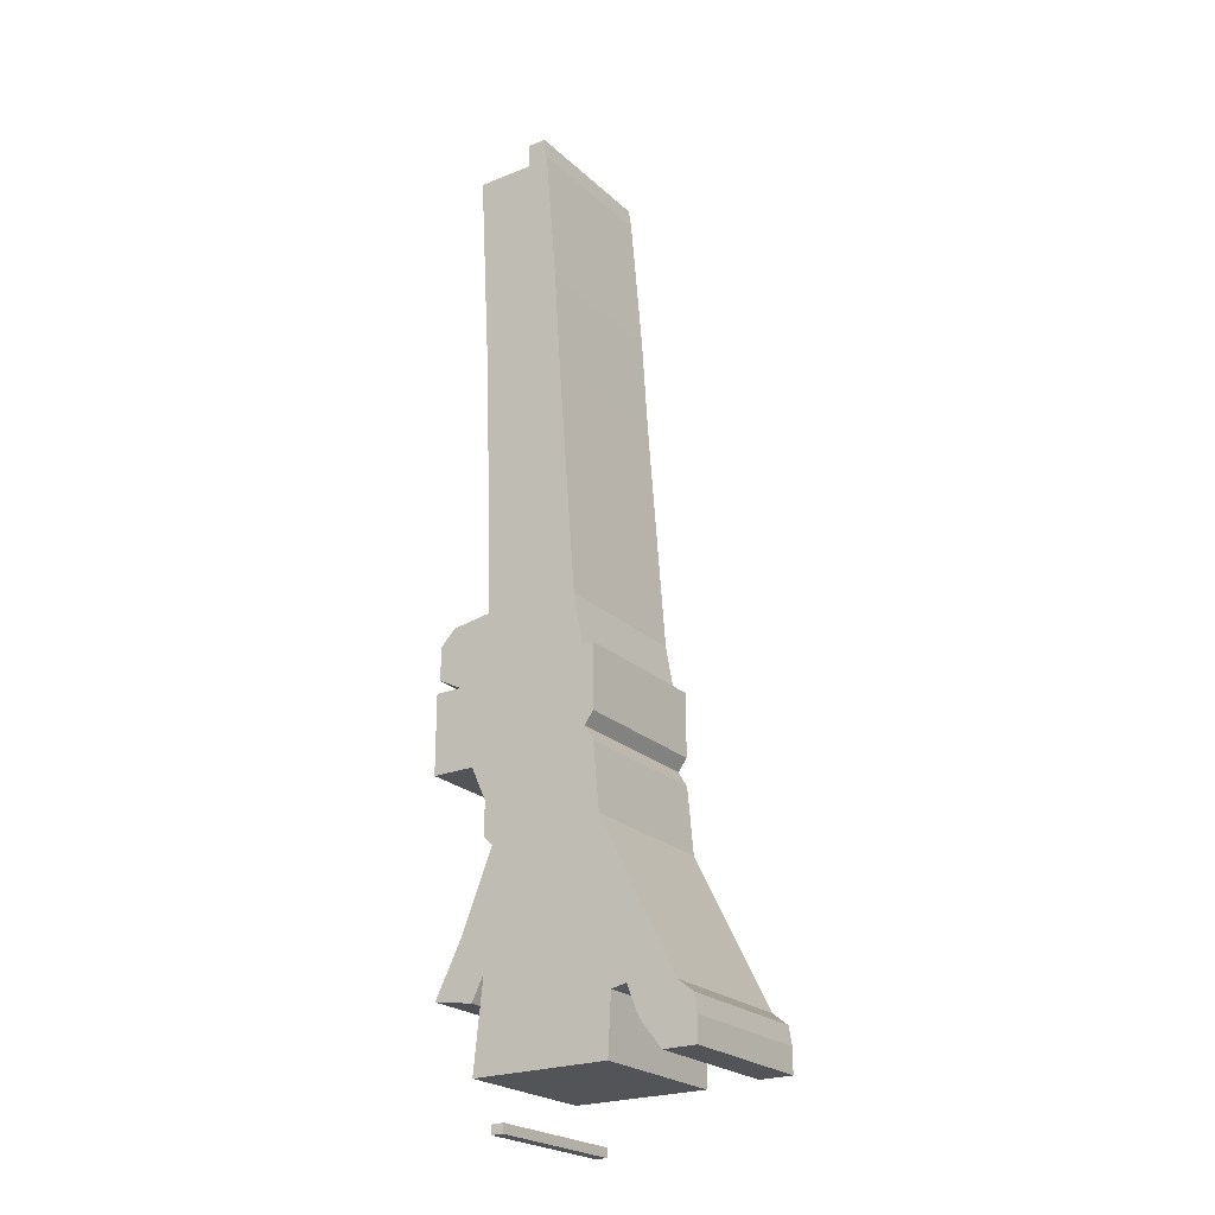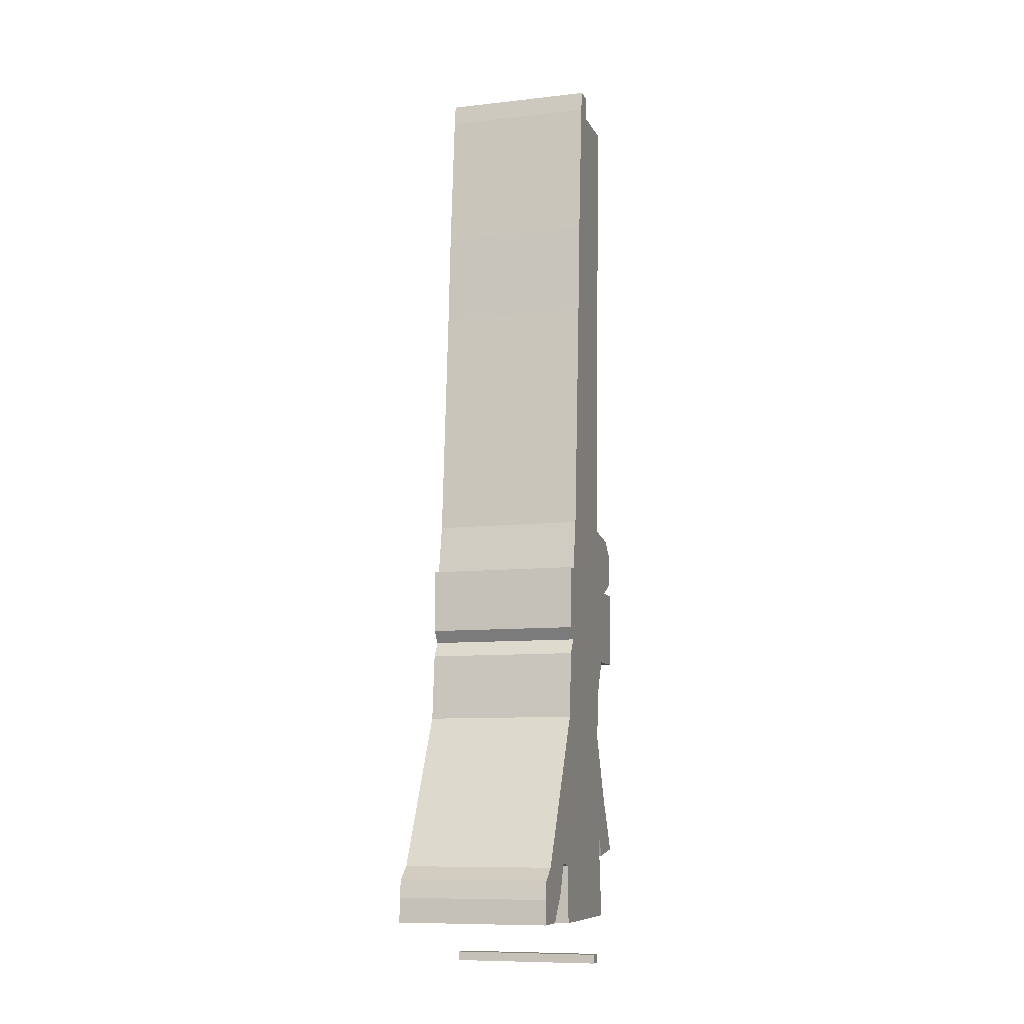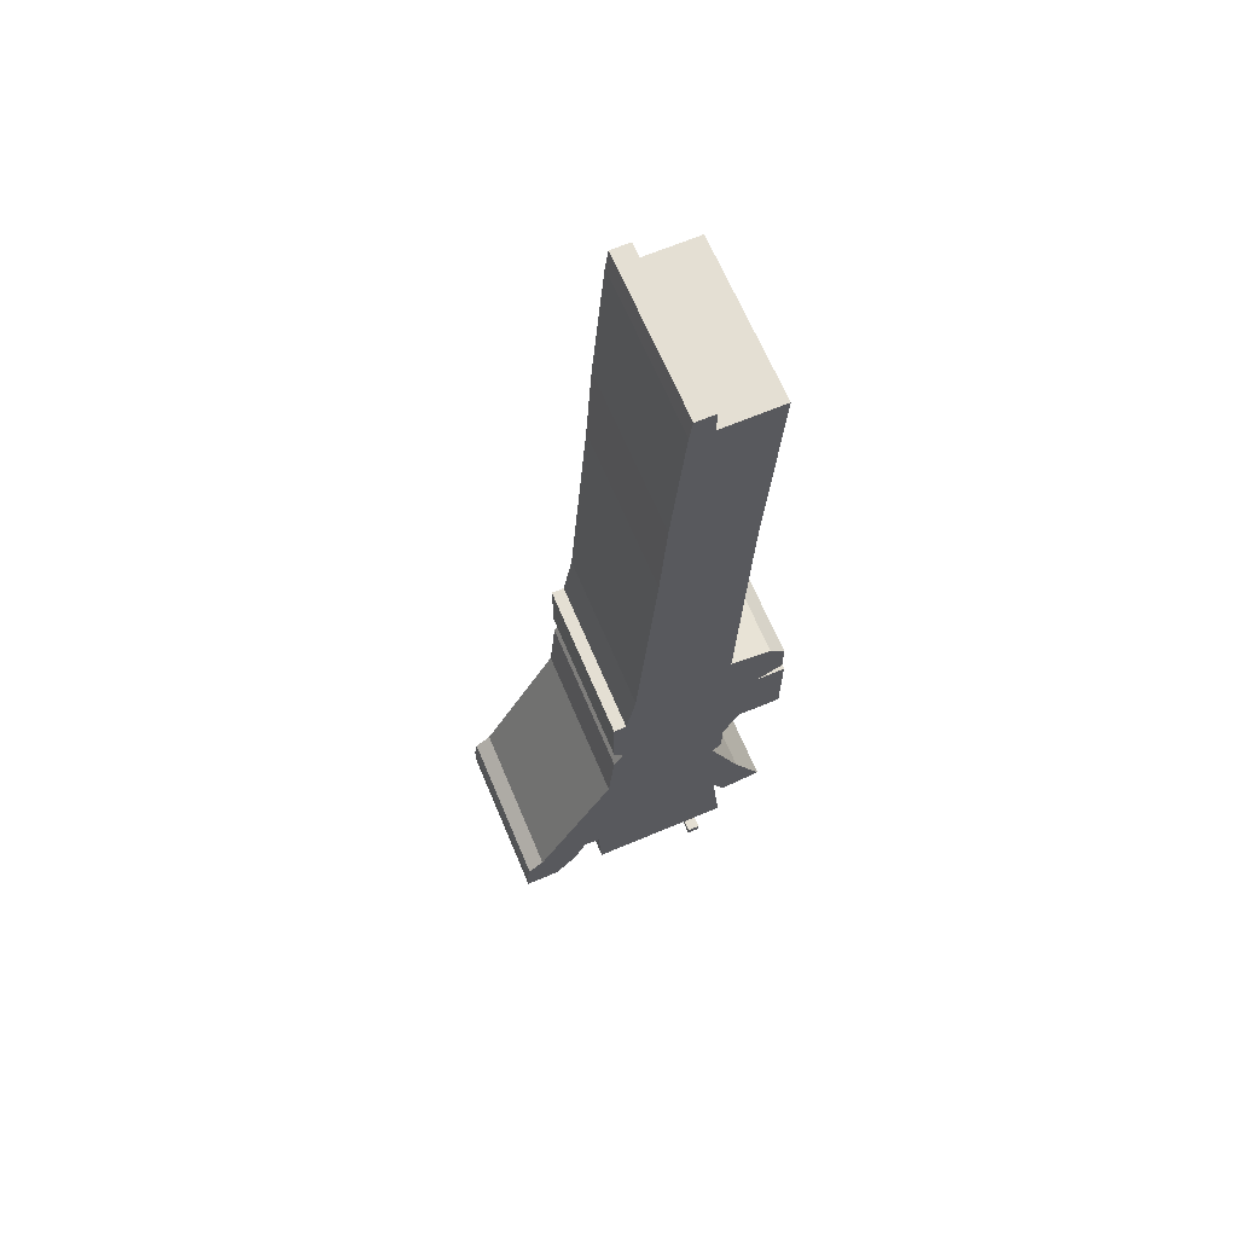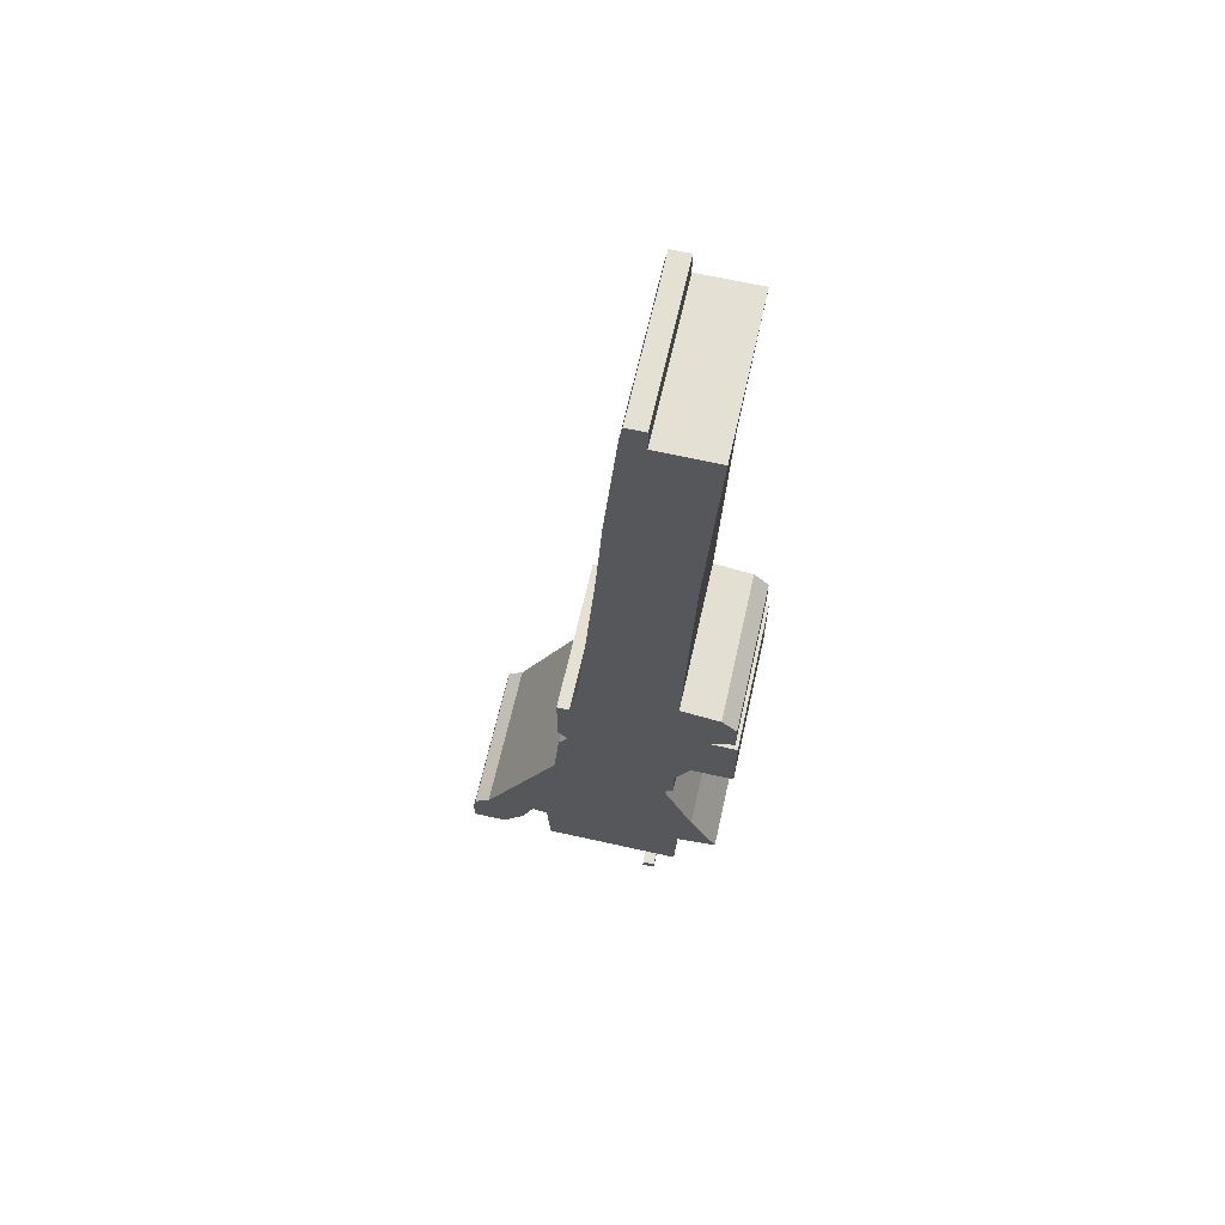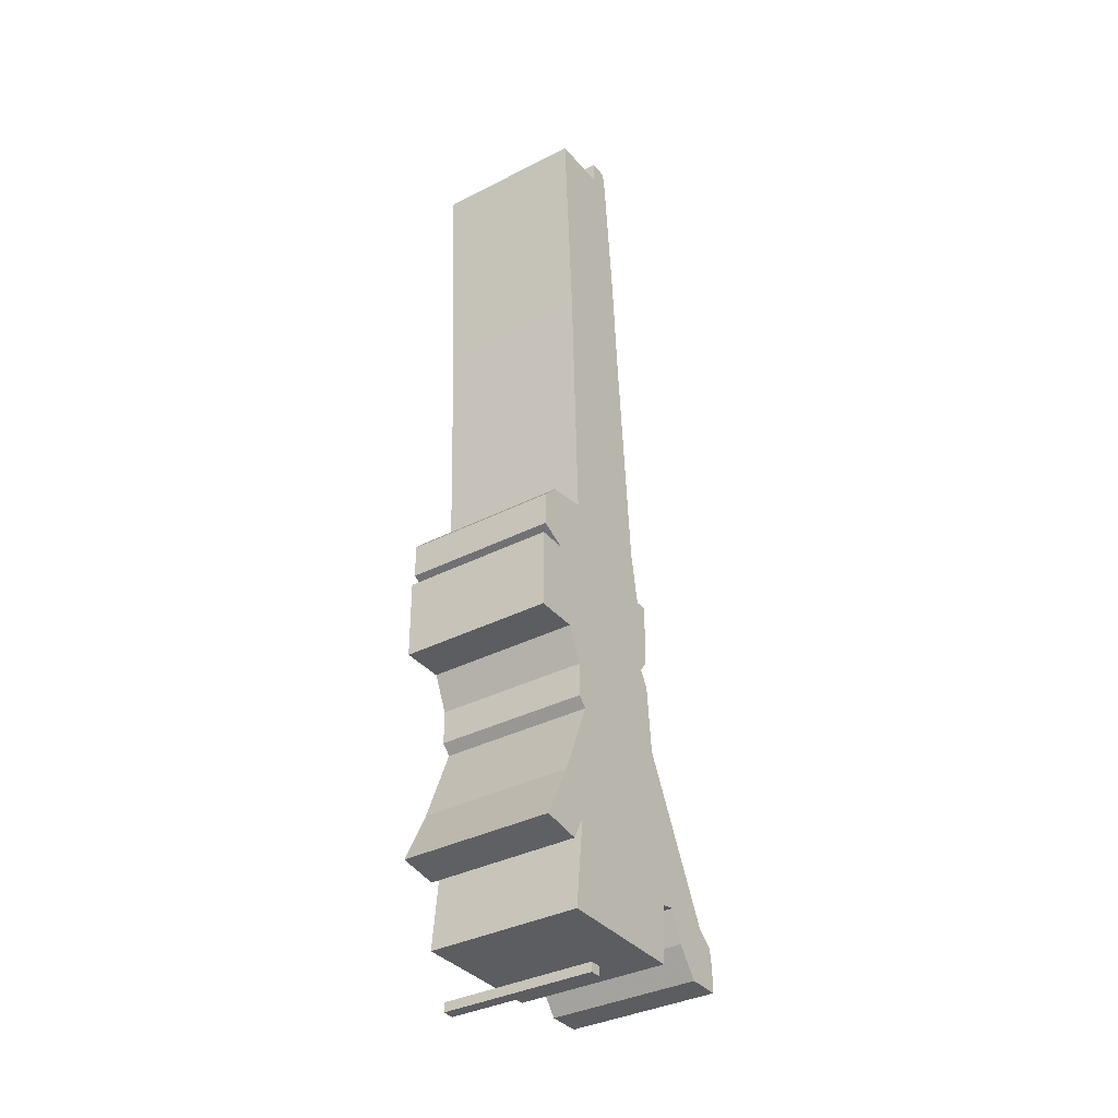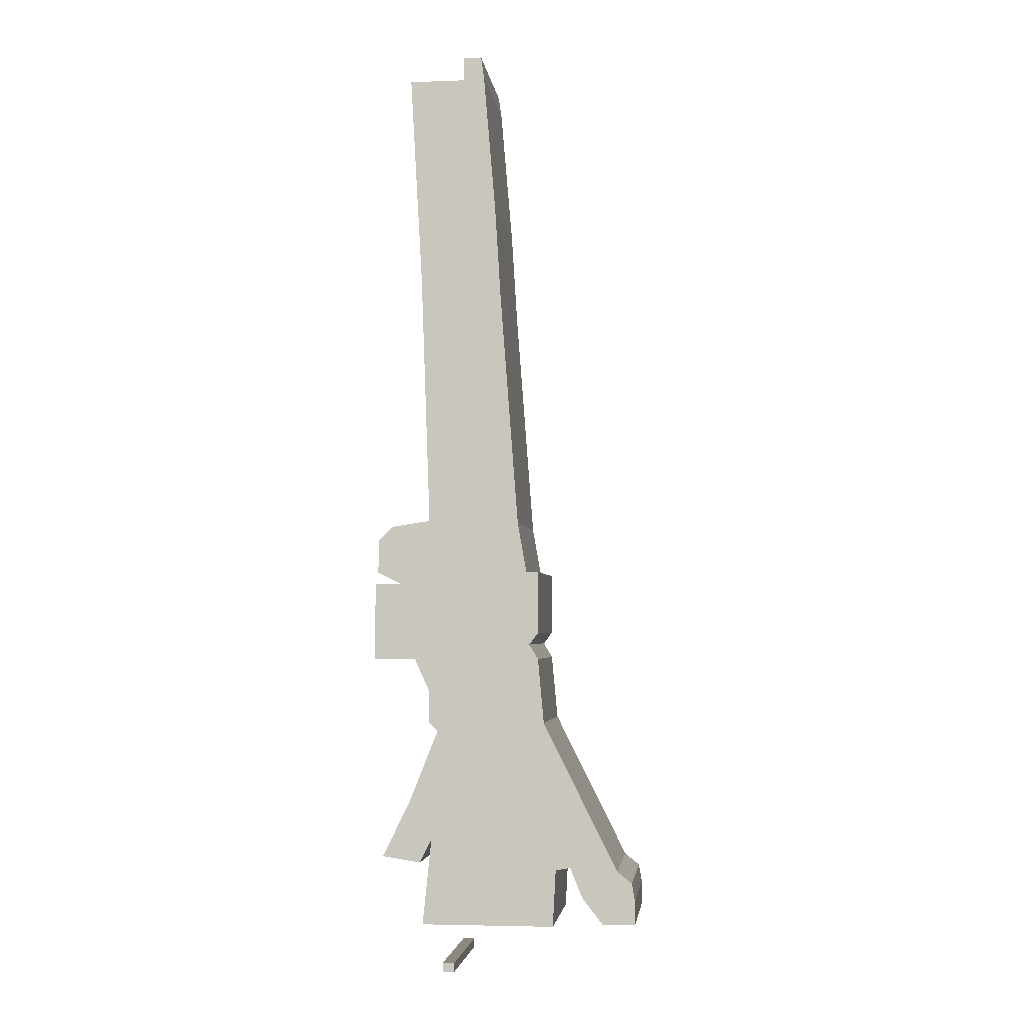
<metadata>
{"format":"obj","ext":"obj","renderer":"f3d","projection":"perspective","resolution":1024,"background":"white","views":[{"elev":-23.3,"azim":34.0,"up":"+Y"},{"elev":-9.2,"azim":106.9,"up":"+Y"},{"elev":66.8,"azim":157.1,"up":"+Y"},{"elev":65.5,"azim":-167.3,"up":"+Y"},{"elev":-35.5,"azim":-55.8,"up":"+Y"},{"elev":-3.7,"azim":6.8,"up":"+Y"}]}
</metadata>
<code>
g sbg_greathole_dm_evtower01_h
v -0.2 0 0
v -0.16 0 0
v -0.16 0.03 0
v -0.2 0.03 0
v -0.13 3.11 0
v -0.32 3.11 0
v -0.28 2.4 0
v -0.25 1.55 0
v -0.38 1.53 0
v -0.43 1.48 0
v -0.43 1.37 0
v -0.35 1.33 0
v -0.44 1.33 0
v -0.44 1.07 0
v -0.3 1.07 0
v -0.25 0.96 0
v -0.25 0.85 0
v -0.22 0.82 0
v -0.32 0.57 0
v -0.41 0.39 0
v -0.28 0.37 0
v -0.24 0.45 0
v -0.27 0.16 0
v 0.18 0.16 0
v 0.19 0.35 0
v 0.24 0.36 0
v 0.28 0.26 0
v 0.35 0.17 0
v 0.46 0.17 0
v 0.46 0.25 0
v 0.45 0.31 0
v 0.4 0.35 0
v 0.15 0.85 0
v 0.13 1.07 0
v 0.1 1.12 0
v 0.13 1.16 0
v 0.13 1.37 0
v 0.09 1.37 0
v 0.06 1.54 0
v -0 2.33 0
v -0.02 2.65 0
v -0.06 3.12 0
v -0.07 3.19 0
v -0.13 3.19 0
v -0.2 0 0.5
v -0.16 0 0.5
v -0.16 0.03 0.5
v -0.2 0.03 0.5
v -0.13 3.11 0.5
v -0.32 3.11 0.5
v -0.28 2.4 0.5
v -0.25 1.55 0.5
v -0.38 1.53 0.5
v -0.43 1.48 0.5
v -0.43 1.37 0.5
v -0.35 1.33 0.5
v -0.44 1.33 0.5
v -0.44 1.07 0.5
v -0.3 1.07 0.5
v -0.25 0.96 0.5
v -0.25 0.85 0.5
v -0.22 0.82 0.5
v -0.32 0.57 0.5
v -0.41 0.39 0.5
v -0.28 0.37 0.5
v -0.24 0.45 0.5
v -0.27 0.16 0.5
v 0.18 0.16 0.5
v 0.19 0.35 0.5
v 0.24 0.36 0.5
v 0.28 0.26 0.5
v 0.35 0.17 0.5
v 0.46 0.17 0.5
v 0.46 0.25 0.5
v 0.45 0.31 0.5
v 0.4 0.35 0.5
v 0.15 0.85 0.5
v 0.13 1.07 0.5
v 0.1 1.12 0.5
v 0.13 1.16 0.5
v 0.13 1.37 0.5
v 0.09 1.37 0.5
v 0.06 1.54 0.5
v -0 2.33 0.5
v -0.02 2.65 0.5
v -0.06 3.12 0.5
v -0.07 3.19 0.5
v -0.13 3.19 0.5
g sbg_greathole_dm_evtower01_h_0
f 4 3 2
f 4 2 1
f 44 43 42
f 44 42 5
f 42 41 5
f 5 41 6
f 38 37 36
f 38 36 35
f 39 38 8
f 6 41 7
f 35 34 16
f 32 31 30
f 27 32 30
f 33 32 26
f 30 29 28
f 28 27 30
f 32 27 26
f 34 33 16
f 33 26 25
f 24 23 25
f 41 40 7
f 23 22 25
f 22 21 20
f 22 20 19
f 22 19 18
f 33 25 22
f 18 17 16
f 18 16 33
f 15 12 38
f 14 13 12
f 15 14 12
f 12 9 8
f 12 11 10
f 12 10 9
f 16 15 35
f 35 15 38
f 8 38 12
f 40 39 8
f 7 40 8
f 18 33 22
f 3 46 2
f 46 3 47
f 4 47 3
f 47 4 48
f 2 45 1
f 45 2 46
f 1 48 4
f 48 1 45
f 43 86 42
f 86 43 87
f 44 87 43
f 87 44 88
f 5 88 44
f 88 5 49
f 42 85 41
f 85 42 86
f 6 49 5
f 49 6 50
f 37 80 36
f 80 37 81
f 38 81 37
f 81 38 82
f 36 79 35
f 79 36 80
f 39 82 38
f 82 39 83
f 7 50 6
f 50 7 51
f 35 78 34
f 78 35 79
f 31 74 30
f 74 31 75
f 32 75 31
f 75 32 76
f 33 76 32
f 76 33 77
f 29 72 28
f 72 29 73
f 30 73 29
f 73 30 74
f 28 71 27
f 71 28 72
f 27 70 26
f 70 27 71
f 34 77 33
f 77 34 78
f 26 69 25
f 69 26 70
f 24 67 23
f 67 24 68
f 25 68 24
f 68 25 69
f 41 84 40
f 84 41 85
f 23 66 22
f 66 23 67
f 21 64 20
f 64 21 65
f 22 65 21
f 65 22 66
f 20 63 19
f 63 20 64
f 19 62 18
f 62 19 63
f 17 60 16
f 60 17 61
f 18 61 17
f 61 18 62
f 13 56 12
f 56 13 57
f 14 57 13
f 57 14 58
f 15 58 14
f 58 15 59
f 9 52 8
f 52 9 53
f 11 54 10
f 54 11 55
f 12 55 11
f 55 12 56
f 10 53 9
f 53 10 54
f 16 59 15
f 59 16 60
f 40 83 39
f 83 40 84
f 8 51 7
f 51 8 52
f 46 47 48
f 45 46 48
f 86 87 88
f 49 86 88
f 49 85 86
f 50 85 49
f 80 81 82
f 79 80 82
f 52 82 83
f 51 85 50
f 60 78 79
f 74 75 76
f 74 76 71
f 70 76 77
f 72 73 74
f 74 71 72
f 70 71 76
f 60 77 78
f 69 70 77
f 69 67 68
f 51 84 85
f 69 66 67
f 64 65 66
f 63 64 66
f 62 63 66
f 66 69 77
f 60 61 62
f 77 60 62
f 82 56 59
f 56 57 58
f 56 58 59
f 52 53 56
f 54 55 56
f 53 54 56
f 79 59 60
f 82 59 79
f 56 82 52
f 52 83 84
f 52 84 51
f 66 77 62

</code>
